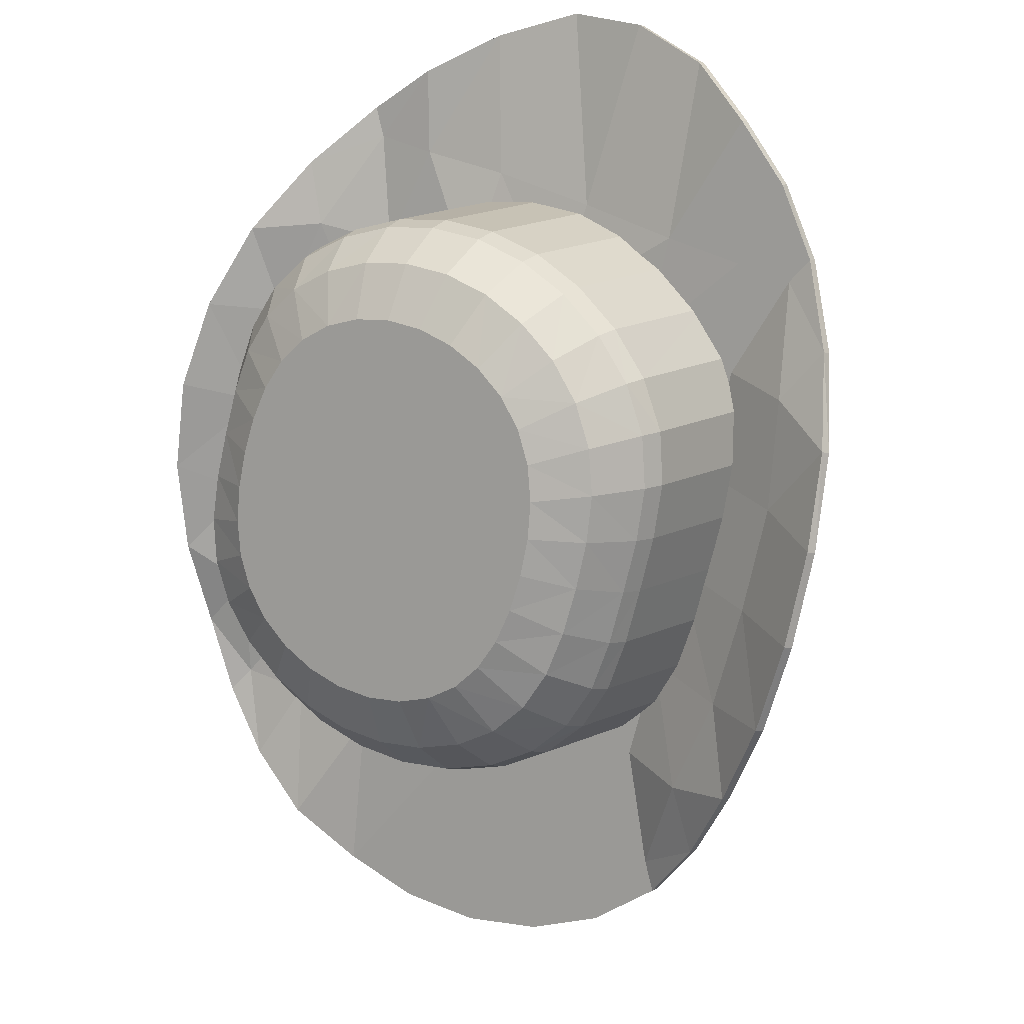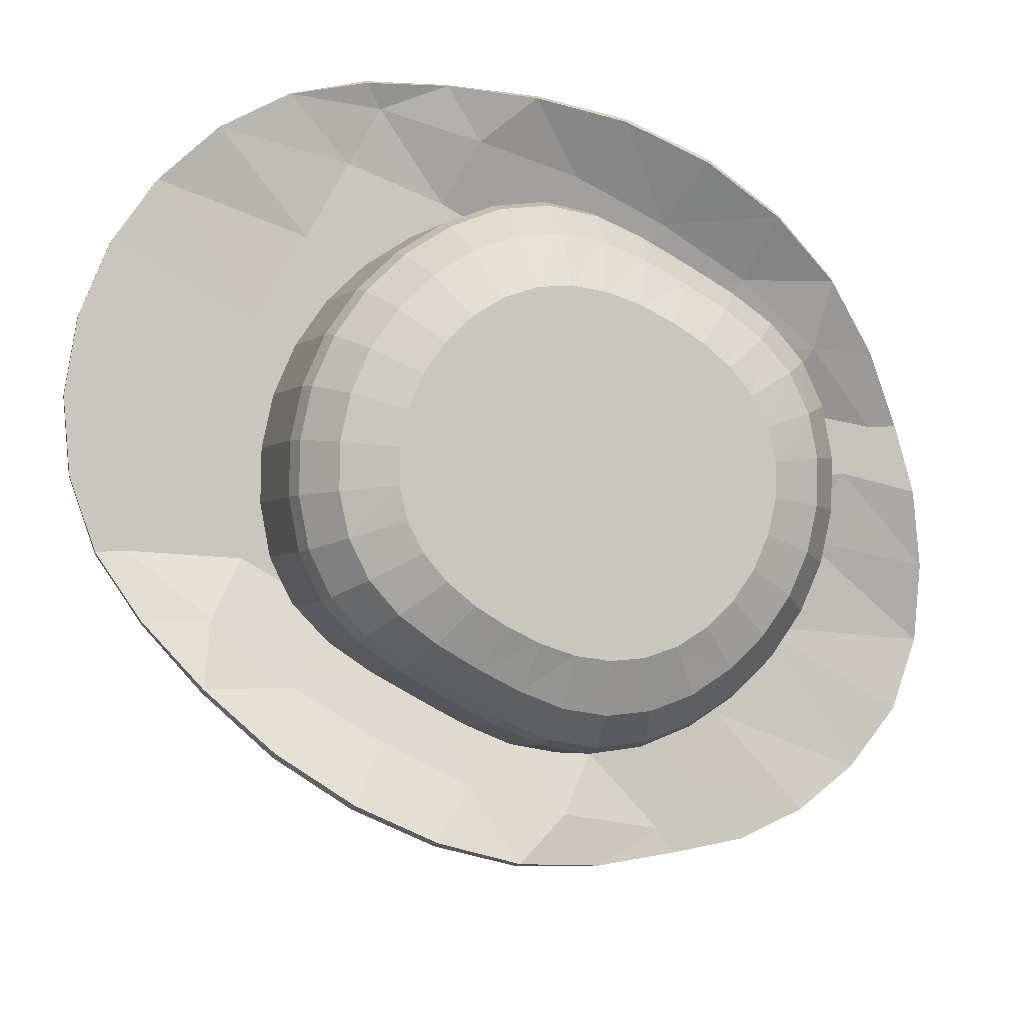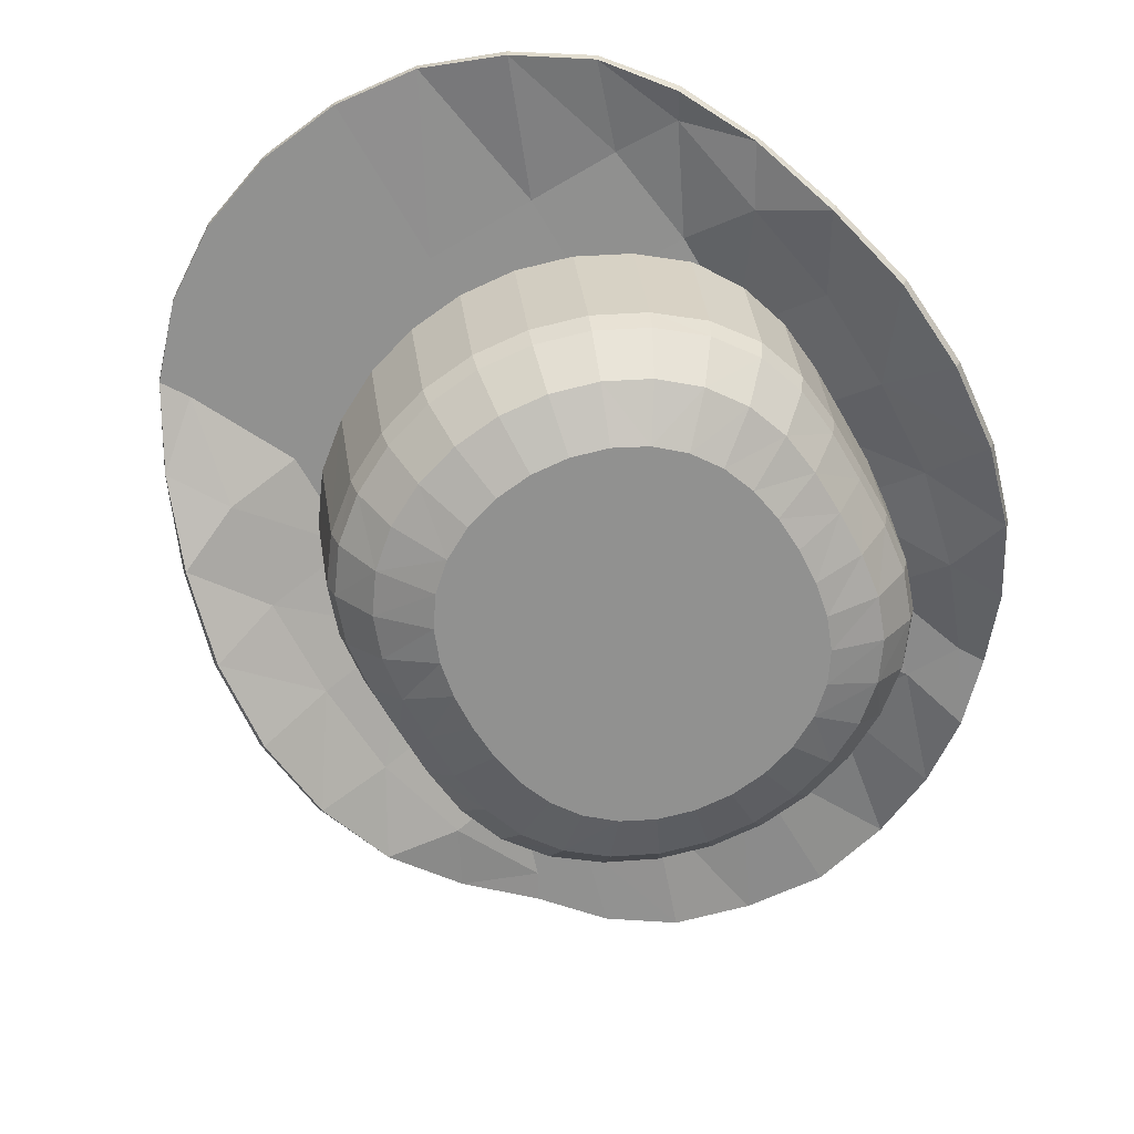
<metadata>
{"format":"obj","ext":"obj","renderer":"f3d","projection":"perspective","resolution":1024,"background":"white","views":[{"elev":-74.7,"azim":-46.5,"up":"+Z"},{"elev":-62.4,"azim":-155.2,"up":"+Z"},{"elev":44.2,"azim":-159.1,"up":"+Y"}]}
</metadata>
<code>
o Plane.014
v -2.879 1.034 0.1023
v -2.76 1.229 0.1119
v -2.752 0.957 0.009488
v -2.622 1.145 0.02008
v -2.84 0.9468 0.06189
v -2.856 1.156 0.1038
v -2.664 1.226 0.07257
v -2.673 1.045 -0.02869
v -2.753 1.091 0.06258
v -2.868 0.9845 0.08716
v -2.811 1.2 0.1093
v -2.632 1.192 0.0438
v -2.71 0.9942 -0.01939
v -2.798 0.9431 0.02703
v -2.879 1.097 0.1029
v -2.711 1.24 0.09553
v -2.642 1.097 -0.01176
v -2.7 1.059 0.02449
v -2.805 1.122 0.1007
v -2.791 1.032 0.05905
v -2.714 1.149 0.06692
v -2.766 1.181 0.1046
v -2.842 1.063 0.09584
v -2.74 1.001 0.02079
v -2.662 1.118 0.02922
v -2.877 1.011 0.0928
v -2.785 1.216 0.1139
v -2.624 1.17 0.03093
v -2.73 0.973 -0.005607
v -2.819 0.9406 0.04527
v -2.871 1.127 0.1029
v -2.685 1.235 0.08641
v -2.656 1.071 -0.0232
v -2.683 1.05 -0.003557
v -2.78 1.107 0.08226
v -2.808 1.001 0.06089
v -2.733 1.12 0.06475
v -2.856 0.96 0.08005
v -2.836 1.18 0.1067
v -2.646 1.211 0.05804
v -2.691 1.019 -0.0271
v -2.775 0.9473 0.01685
v -2.882 1.065 0.1035
v -2.736 1.238 0.1066
v -2.629 1.122 0.003923
v -2.726 1.074 0.04291
v -2.833 1.14 0.1054
v -2.772 1.061 0.06041
v -2.695 1.179 0.06909
v -2.741 1.165 0.08644
v -2.787 1.194 0.1082
v -2.785 1.151 0.1027
v -2.743 1.208 0.104
v -2.818 1.048 0.07825
v -2.864 1.077 0.09923
v -2.856 1.03 0.09055
v -2.824 1.093 0.09836
v -2.727 0.9942 -0.000393
v -2.764 1.016 0.03884
v -2.765 0.975 0.02275
v -2.72 1.03 0.02247
v -2.649 1.111 0.007892
v -2.687 1.133 0.04739
v -2.681 1.088 0.02681
v -2.647 1.149 0.03403
v -2.668 1.163 0.04987
v -2.706 1.104 0.04517
v -2.665 1.08 0.000326
v -2.745 1.045 0.04084
v -2.784 0.9867 0.03788
v -2.751 0.9667 0.01268
v -2.851 1.11 0.1035
v -2.871 1.039 0.1001
v -2.834 1.016 0.08093
v -2.76 1.218 0.1117
v -2.812 1.169 0.1078
v -2.76 1.136 0.08433
v -2.721 1.194 0.08831
v -2.799 1.078 0.07999
v -2.703 1.021 -0.00401
v -2.631 1.14 0.0225
v -2.878 1.034 0.1051
v -2.759 1.229 0.1149
v -2.75 0.956 0.01177
v -2.62 1.144 0.02233
v -2.838 0.946 0.06426
v -2.857 1.156 0.1068
v -2.662 1.225 0.07512
v -2.67 1.043 -0.02737
v -2.751 1.09 0.06513
v -2.867 0.984 0.09
v -2.811 1.2 0.1123
v -2.631 1.191 0.04635
v -2.708 0.9929 -0.01769
v -2.796 0.9421 0.02937
v -2.879 1.097 0.1059
v -2.71 1.24 0.09824
v -2.64 1.096 -0.01009
v -2.699 1.058 0.02666
v -2.804 1.121 0.1035
v -2.789 1.031 0.06157
v -2.713 1.148 0.06947
v -2.765 1.18 0.1074
v -2.842 1.062 0.09866
v -2.738 0.9997 0.02303
v -2.661 1.117 0.03147
v -2.876 1.011 0.0956
v -2.784 1.215 0.1168
v -2.623 1.169 0.03345
v -2.728 0.9722 -0.003569
v -2.817 0.9397 0.0476
v -2.871 1.127 0.1059
v -2.684 1.234 0.08903
v -2.654 1.07 -0.02179
v -2.681 1.048 -0.002045
v -2.778 1.106 0.08481
v -2.807 0.9998 0.06332
v -2.732 1.119 0.0673
v -2.855 0.9593 0.08262
v -2.836 1.18 0.1098
v -2.644 1.21 0.06059
v -2.688 1.017 -0.02567
v -2.774 0.9463 0.01936
v -2.881 1.065 0.1064
v -2.735 1.237 0.1093
v -2.628 1.12 0.005869
v -2.724 1.073 0.04546
v -2.833 1.14 0.1084
v -2.771 1.06 0.06296
v -2.693 1.178 0.07164
v -2.74 1.164 0.08899
v -2.787 1.194 0.1112
v -2.785 1.151 0.1055
v -2.742 1.207 0.1067
v -2.816 1.047 0.08085
v -2.863 1.077 0.1022
v -2.855 1.03 0.09336
v -2.823 1.092 0.1012
v -2.725 0.993 0.00149
v -2.763 1.015 0.04135
v -2.763 0.974 0.02515
v -2.718 1.029 0.02464
v -2.648 1.109 0.00974
v -2.686 1.132 0.04994
v -2.68 1.087 0.02898
v -2.645 1.148 0.03649
v -2.667 1.162 0.05242
v -2.705 1.103 0.04772
v -2.663 1.078 0.001909
v -2.744 1.044 0.04338
v -2.783 0.9857 0.04028
v -2.749 0.9657 0.01494
v -2.851 1.11 0.1065
v -2.87 1.039 0.103
v -2.833 1.016 0.08358
v -2.76 1.218 0.1146
v -2.812 1.168 0.1108
v -2.759 1.135 0.08688
v -2.72 1.194 0.0909
v -2.797 1.077 0.08255
v -2.701 1.019 -0.002422
v -2.629 1.138 0.02474
v -2.692 1.047 0.02301
v -2.681 1.062 0.02424
v -2.673 1.078 0.02634
v -2.668 1.095 0.03034
v -2.667 1.111 0.03682
v -2.671 1.128 0.04527
v -2.679 1.143 0.05464
v -2.689 1.155 0.06453
v -2.701 1.165 0.07459
v -2.716 1.172 0.08442
v -2.732 1.175 0.09365
v -2.749 1.175 0.1019
v -2.766 1.171 0.1089
v -2.782 1.164 0.1136
v -2.795 1.152 0.1155
v -2.807 1.138 0.1154
v -2.817 1.122 0.1143
v -2.827 1.107 0.1131
v -2.836 1.091 0.111
v -2.841 1.074 0.107
v -2.841 1.058 0.1005
v -2.837 1.041 0.09203
v -2.83 1.027 0.08267
v -2.82 1.014 0.07276
v -2.807 1.004 0.06271
v -2.793 0.9975 0.05288
v -2.776 0.9941 0.04365
v -2.759 0.9943 0.03539
v -2.742 0.9978 0.02841
v -2.727 1.005 0.02374
v -2.713 1.017 0.02179
v -2.702 1.031 0.02192
v -2.749 1.088 -0.03341
v -2.717 1.066 -0.02218
v -2.734 1.079 -0.03407
v -2.721 1.07 -0.02748
v -2.743 1.099 -0.03232
v -2.707 1.082 -0.02099
v -2.726 1.092 -0.03305
v -2.711 1.085 -0.02628
v -2.738 1.11 -0.03045
v -2.698 1.097 -0.01895
v -2.719 1.106 -0.03132
v -2.703 1.1 -0.02425
v -2.735 1.121 -0.0276
v -2.693 1.113 -0.01508
v -2.715 1.119 -0.02796
v -2.699 1.115 -0.02037
v -2.734 1.131 -0.02366
v -2.693 1.129 -0.008788
v -2.714 1.133 -0.02273
v -2.698 1.131 -0.01433
v -2.736 1.142 -0.01865
v -2.697 1.145 -0.000639
v -2.717 1.147 -0.01594
v -2.702 1.146 -0.006439
v -2.74 1.151 -0.01276
v -2.704 1.159 0.008419
v -2.723 1.159 -0.008156
v -2.709 1.16 0.002408
v -2.747 1.159 -0.006331
v -2.714 1.171 0.018
v -2.731 1.169 0.000104
v -2.718 1.172 0.01176
v -2.755 1.166 0.000228
v -2.726 1.181 0.02773
v -2.742 1.177 0.008496
v -2.73 1.181 0.02127
v -2.765 1.17 0.006639
v -2.74 1.187 0.03724
v -2.754 1.183 0.0167
v -2.744 1.188 0.03056
v -2.775 1.172 0.01263
v -2.756 1.19 0.04616
v -2.768 1.186 0.02439
v -2.759 1.191 0.03927
v -2.786 1.172 0.0178
v -2.772 1.19 0.05416
v -2.782 1.186 0.03123
v -2.775 1.191 0.04708
v -2.797 1.169 0.02184
v -2.789 1.187 0.06088
v -2.796 1.182 0.03654
v -2.792 1.187 0.05358
v -2.806 1.164 0.02461
v -2.804 1.18 0.06543
v -2.809 1.176 0.04019
v -2.806 1.18 0.05791
v -2.815 1.157 0.02612
v -2.817 1.169 0.06731
v -2.82 1.166 0.04213
v -2.819 1.169 0.05985
v -2.823 1.148 0.02654
v -2.828 1.155 0.06719
v -2.829 1.155 0.04254
v -2.83 1.156 0.05978
v -2.831 1.138 0.02611
v -2.838 1.14 0.06613
v -2.838 1.142 0.04194
v -2.839 1.141 0.05878
v -2.837 1.127 0.02502
v -2.848 1.124 0.06494
v -2.847 1.129 0.04061
v -2.849 1.126 0.05759
v -2.842 1.117 0.02315
v -2.856 1.109 0.06291
v -2.853 1.115 0.03833
v -2.857 1.111 0.05555
v -2.845 1.106 0.0203
v -2.861 1.093 0.05904
v -2.858 1.101 0.03468
v -2.862 1.096 0.05167
v -2.845 1.095 0.01636
v -2.861 1.077 0.05275
v -2.858 1.088 0.02952
v -2.862 1.08 0.04563
v -2.843 1.085 0.01135
v -2.857 1.061 0.0446
v -2.855 1.074 0.02298
v -2.859 1.065 0.03774
v -2.839 1.075 0.005466
v -2.85 1.047 0.03554
v -2.849 1.062 0.01523
v -2.852 1.051 0.0289
v -2.832 1.067 -0.000964
v -2.841 1.035 0.02596
v -2.841 1.051 0.00697
v -2.842 1.039 0.01954
v -2.824 1.061 -0.007524
v -2.828 1.025 0.01623
v -2.83 1.043 -0.001422
v -2.83 1.03 0.01004
v -2.815 1.056 -0.01393
v -2.814 1.019 0.006717
v -2.818 1.038 -0.009624
v -2.816 1.023 0.000746
v -2.804 1.054 -0.01992
v -2.798 1.016 -0.002207
v -2.805 1.035 -0.01732
v -2.801 1.02 -0.007971
v -2.793 1.054 -0.02509
v -2.782 1.016 -0.0102
v -2.79 1.035 -0.02418
v -2.785 1.02 -0.01578
v -2.783 1.057 -0.02914
v -2.765 1.019 -0.01692
v -2.777 1.038 -0.02975
v -2.769 1.024 -0.02227
v -2.773 1.062 -0.0319
v -2.75 1.026 -0.02147
v -2.764 1.045 -0.03348
v -2.754 1.031 -0.02661
v -2.764 1.07 -0.03341
v -2.737 1.037 -0.02336
v -2.753 1.054 -0.03512
v -2.742 1.042 -0.02855
v -2.756 1.079 -0.03383
v -2.727 1.051 -0.02323
v -2.743 1.066 -0.03498
v -2.731 1.055 -0.02847
f 81 4 45
f 34 41 80
f 79 9 48
f 32 49 78
f 50 37 77
f 51 52 76
f 44 53 75
f 74 20 36
f 73 23 56
f 72 19 57
f 58 29 71
f 59 60 70
f 46 61 69
f 68 17 33
f 67 25 64
f 66 12 65
f 63 65 25
f 21 66 63
f 49 40 66
f 46 64 18
f 9 67 46
f 37 63 67
f 34 33 8
f 18 68 34
f 64 62 68
f 69 24 59
f 48 59 20
f 9 69 48
f 70 14 30
f 36 30 5
f 20 70 36
f 71 3 42
f 60 42 14
f 24 71 60
f 55 57 23
f 15 72 55
f 31 47 72
f 26 56 10
f 1 73 26
f 43 55 73
f 38 36 5
f 10 74 38
f 56 54 74
f 75 22 51
f 27 51 11
f 2 75 27
f 76 19 47
f 39 47 6
f 11 76 39
f 77 9 35
f 52 35 19
f 22 77 52
f 78 21 50
f 53 50 22
f 16 78 53
f 54 48 20
f 23 79 54
f 57 35 79
f 80 13 58
f 61 58 24
f 18 80 61
f 62 45 17
f 25 81 62
f 65 28 81
f 162 85 109
f 122 115 161
f 160 90 116
f 130 113 159
f 118 131 158
f 133 132 157
f 134 125 156
f 155 101 135
f 154 104 136
f 153 100 128
f 110 139 152
f 141 140 151
f 142 127 150
f 149 98 143
f 148 106 144
f 147 93 121
f 144 146 147
f 102 147 130
f 130 121 88
f 127 145 148
f 90 148 118
f 118 144 102
f 115 114 149
f 99 149 145
f 145 143 106
f 105 150 140
f 101 150 129
f 150 90 129
f 95 151 111
f 111 117 86
f 151 101 117
f 84 152 123
f 123 141 95
f 152 105 141
f 136 138 153
f 96 153 112
f 112 128 87
f 107 137 154
f 82 154 124
f 124 136 96
f 119 117 155
f 91 155 137
f 137 135 104
f 103 156 132
f 132 108 92
f 156 83 108
f 100 157 128
f 128 120 87
f 157 92 120
f 90 158 116
f 116 133 100
f 158 103 133
f 102 159 131
f 131 134 103
f 159 97 134
f 135 129 160
f 104 160 138
f 138 116 100
f 94 161 139
f 139 142 105
f 161 99 142
f 143 126 162
f 106 162 146
f 146 109 93
f 1 107 82
f 27 83 2
f 4 109 85
f 3 110 84
f 30 86 5
f 31 87 6
f 32 88 7
f 33 89 8
f 38 91 10
f 11 120 92
f 12 121 93
f 13 122 94
f 42 95 14
f 43 96 15
f 44 97 16
f 45 98 17
f 10 107 26
f 27 92 108
f 28 93 109
f 29 94 110
f 30 95 111
f 15 112 31
f 32 97 113
f 17 114 33
f 38 86 119
f 39 87 120
f 7 121 40
f 41 89 122
f 3 123 42
f 1 124 43
f 44 83 125
f 4 126 45
f 320 163 194
f 165 208 166
f 166 212 167
f 212 168 167
f 216 169 168
f 169 224 170
f 170 228 171
f 228 172 171
f 232 173 172
f 236 174 173
f 174 244 175
f 244 176 175
f 248 177 176
f 252 178 177
f 256 179 178
f 179 264 180
f 180 268 181
f 181 272 182
f 182 276 183
f 276 184 183
f 280 185 184
f 284 186 185
f 186 292 187
f 292 188 187
f 296 189 188
f 189 304 190
f 190 308 191
f 308 192 191
f 312 193 192
f 316 194 193
f 163 200 164
f 164 204 165
f 196 202 200
f 198 201 202
f 197 199 201
f 200 206 204
f 202 205 206
f 201 203 205
f 204 210 208
f 206 209 210
f 205 207 209
f 208 214 212
f 210 213 214
f 209 211 213
f 216 214 218
f 218 213 217
f 213 215 217
f 220 218 222
f 222 217 221
f 221 215 219
f 220 226 224
f 226 221 225
f 225 219 223
f 224 230 228
f 230 225 229
f 225 227 229
f 228 234 232
f 230 233 234
f 229 231 233
f 232 238 236
f 234 237 238
f 233 235 237
f 236 242 240
f 238 241 242
f 237 239 241
f 240 246 244
f 242 245 246
f 245 239 243
f 248 246 250
f 250 245 249
f 249 243 247
f 252 250 254
f 254 249 253
f 253 247 251
f 256 254 258
f 258 253 257
f 257 251 255
f 260 258 262
f 262 257 261
f 261 255 259
f 260 266 264
f 262 265 266
f 261 263 265
f 264 270 268
f 266 269 270
f 265 267 269
f 268 274 272
f 270 273 274
f 269 271 273
f 272 278 276
f 274 277 278
f 273 275 277
f 280 278 282
f 282 277 281
f 277 279 281
f 284 282 286
f 286 281 285
f 285 279 283
f 284 290 288
f 286 289 290
f 289 283 287
f 292 290 294
f 290 293 294
f 289 291 293
f 296 294 298
f 294 297 298
f 297 291 295
f 296 302 300
f 302 297 301
f 297 299 301
f 300 306 304
f 302 305 306
f 301 303 305
f 304 310 308
f 306 309 310
f 309 303 307
f 312 310 314
f 314 309 313
f 313 307 311
f 316 314 318
f 318 313 317
f 317 311 315
f 320 318 322
f 322 317 321
f 321 315 319
f 196 322 198
f 198 321 197
f 197 319 195
f 231 227 255
f 81 28 4
f 34 8 41
f 79 35 9
f 32 7 49
f 50 21 37
f 51 22 52
f 44 16 53
f 74 54 20
f 73 55 23
f 72 47 19
f 58 13 29
f 59 24 60
f 46 18 61
f 68 62 17
f 67 63 25
f 66 40 12
f 63 66 65
f 21 49 66
f 49 7 40
f 46 67 64
f 9 37 67
f 37 21 63
f 34 68 33
f 18 64 68
f 64 25 62
f 69 61 24
f 48 69 59
f 9 46 69
f 70 60 14
f 36 70 30
f 20 59 70
f 71 29 3
f 60 71 42
f 24 58 71
f 55 72 57
f 15 31 72
f 31 6 47
f 26 73 56
f 1 43 73
f 43 15 55
f 38 74 36
f 10 56 74
f 56 23 54
f 75 53 22
f 27 75 51
f 2 44 75
f 76 52 19
f 39 76 47
f 11 51 76
f 77 37 9
f 52 77 35
f 22 50 77
f 78 49 21
f 53 78 50
f 16 32 78
f 54 79 48
f 23 57 79
f 57 19 35
f 80 41 13
f 61 80 58
f 18 34 80
f 62 81 45
f 25 65 81
f 65 12 28
f 162 126 85
f 122 89 115
f 160 129 90
f 130 88 113
f 118 102 131
f 133 103 132
f 134 97 125
f 155 117 101
f 154 137 104
f 153 138 100
f 110 94 139
f 141 105 140
f 142 99 127
f 149 114 98
f 148 145 106
f 147 146 93
f 144 106 146
f 102 144 147
f 130 147 121
f 127 99 145
f 90 127 148
f 118 148 144
f 115 89 114
f 99 115 149
f 145 149 143
f 105 142 150
f 101 140 150
f 150 127 90
f 95 141 151
f 111 151 117
f 151 140 101
f 84 110 152
f 123 152 141
f 152 139 105
f 136 104 138
f 96 136 153
f 112 153 128
f 107 91 137
f 82 107 154
f 124 154 136
f 119 86 117
f 91 119 155
f 137 155 135
f 103 134 156
f 132 156 108
f 156 125 83
f 100 133 157
f 128 157 120
f 157 132 92
f 90 118 158
f 116 158 133
f 158 131 103
f 102 130 159
f 131 159 134
f 159 113 97
f 135 101 129
f 104 135 160
f 138 160 116
f 94 122 161
f 139 161 142
f 161 115 99
f 143 98 126
f 106 143 162
f 146 162 109
f 1 26 107
f 27 108 83
f 4 28 109
f 3 29 110
f 30 111 86
f 31 112 87
f 32 113 88
f 33 114 89
f 38 119 91
f 11 39 120
f 12 40 121
f 13 41 122
f 42 123 95
f 43 124 96
f 44 125 97
f 45 126 98
f 10 91 107
f 27 11 92
f 28 12 93
f 29 13 94
f 30 14 95
f 15 96 112
f 32 16 97
f 17 98 114
f 38 5 86
f 39 6 87
f 7 88 121
f 41 8 89
f 3 84 123
f 1 82 124
f 44 2 83
f 4 85 126
f 320 196 163
f 165 204 208
f 166 208 212
f 212 216 168
f 216 220 169
f 169 220 224
f 170 224 228
f 228 232 172
f 232 236 173
f 236 240 174
f 174 240 244
f 244 248 176
f 248 252 177
f 252 256 178
f 256 260 179
f 179 260 264
f 180 264 268
f 181 268 272
f 182 272 276
f 276 280 184
f 280 284 185
f 284 288 186
f 186 288 292
f 292 296 188
f 296 300 189
f 189 300 304
f 190 304 308
f 308 312 192
f 312 316 193
f 316 320 194
f 163 196 200
f 164 200 204
f 196 198 202
f 198 197 201
f 197 195 199
f 200 202 206
f 202 201 205
f 201 199 203
f 204 206 210
f 206 205 209
f 205 203 207
f 208 210 214
f 210 209 213
f 209 207 211
f 216 212 214
f 218 214 213
f 213 211 215
f 220 216 218
f 222 218 217
f 221 217 215
f 220 222 226
f 226 222 221
f 225 221 219
f 224 226 230
f 230 226 225
f 225 223 227
f 228 230 234
f 230 229 233
f 229 227 231
f 232 234 238
f 234 233 237
f 233 231 235
f 236 238 242
f 238 237 241
f 237 235 239
f 240 242 246
f 242 241 245
f 245 241 239
f 248 244 246
f 250 246 245
f 249 245 243
f 252 248 250
f 254 250 249
f 253 249 247
f 256 252 254
f 258 254 253
f 257 253 251
f 260 256 258
f 262 258 257
f 261 257 255
f 260 262 266
f 262 261 265
f 261 259 263
f 264 266 270
f 266 265 269
f 265 263 267
f 268 270 274
f 270 269 273
f 269 267 271
f 272 274 278
f 274 273 277
f 273 271 275
f 280 276 278
f 282 278 277
f 277 275 279
f 284 280 282
f 286 282 281
f 285 281 279
f 284 286 290
f 286 285 289
f 289 285 283
f 292 288 290
f 290 289 293
f 289 287 291
f 296 292 294
f 294 293 297
f 297 293 291
f 296 298 302
f 302 298 297
f 297 295 299
f 300 302 306
f 302 301 305
f 301 299 303
f 304 306 310
f 306 305 309
f 309 305 303
f 312 308 310
f 314 310 309
f 313 309 307
f 316 312 314
f 318 314 313
f 317 313 311
f 320 316 318
f 322 318 317
f 321 317 315
f 196 320 322
f 198 322 321
f 197 321 319
f 203 199 223
f 195 319 263
f 315 311 299
f 307 303 311
f 299 295 315
f 291 287 263
f 283 279 271
f 275 271 279
f 267 263 287
f 259 255 199
f 251 247 235
f 243 239 247
f 235 231 251
f 227 223 199
f 219 215 207
f 211 207 215
f 199 195 259
f 311 303 299
f 295 319 315
f 283 271 267
f 263 259 195
f 247 239 235
f 231 255 251
f 219 207 203
f 319 291 263
f 287 283 267
f 255 227 199
f 223 219 203
f 295 291 319

</code>
